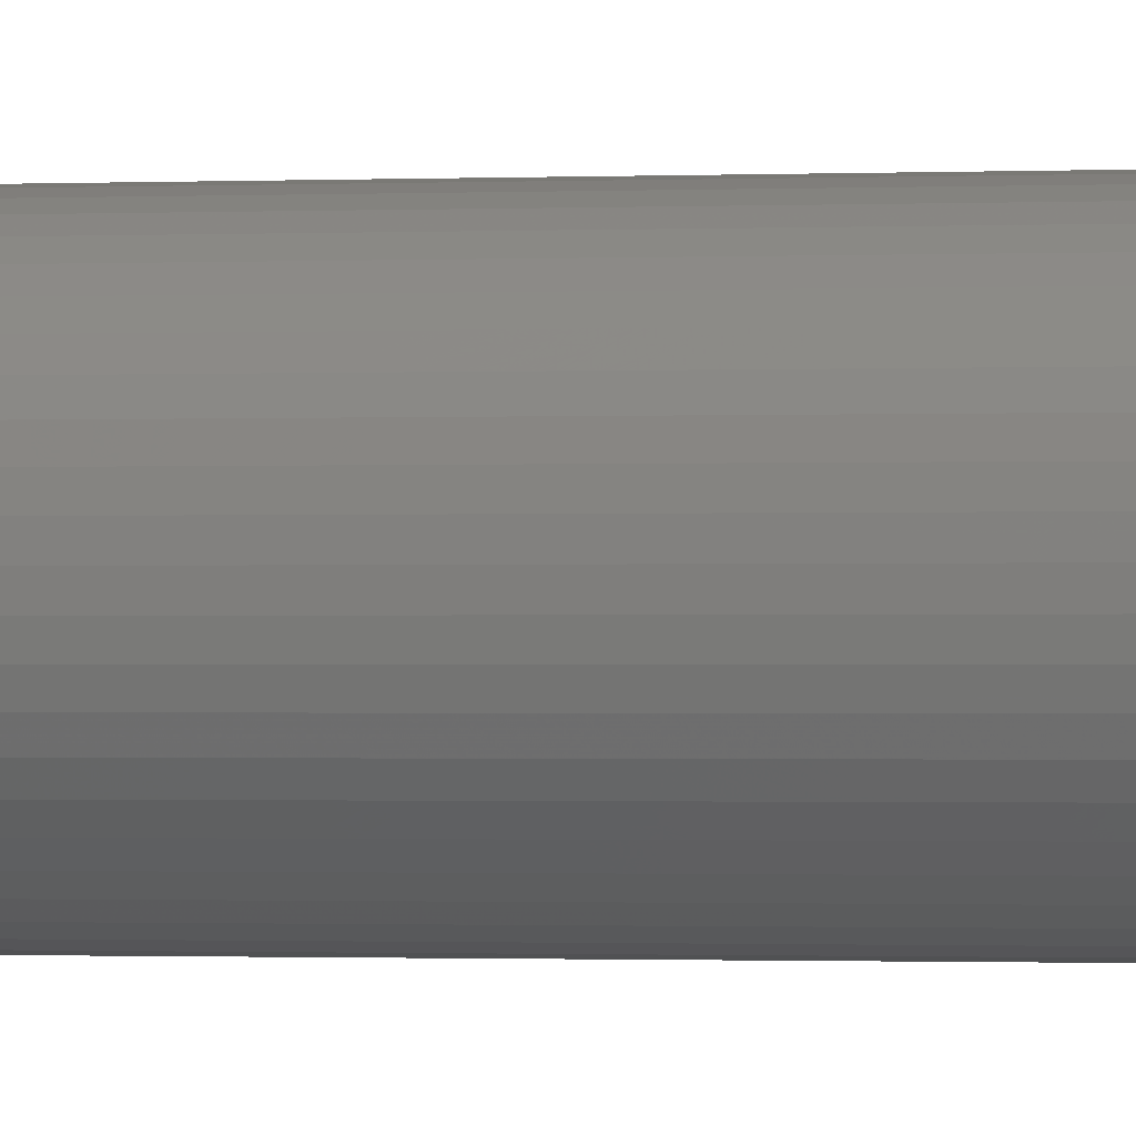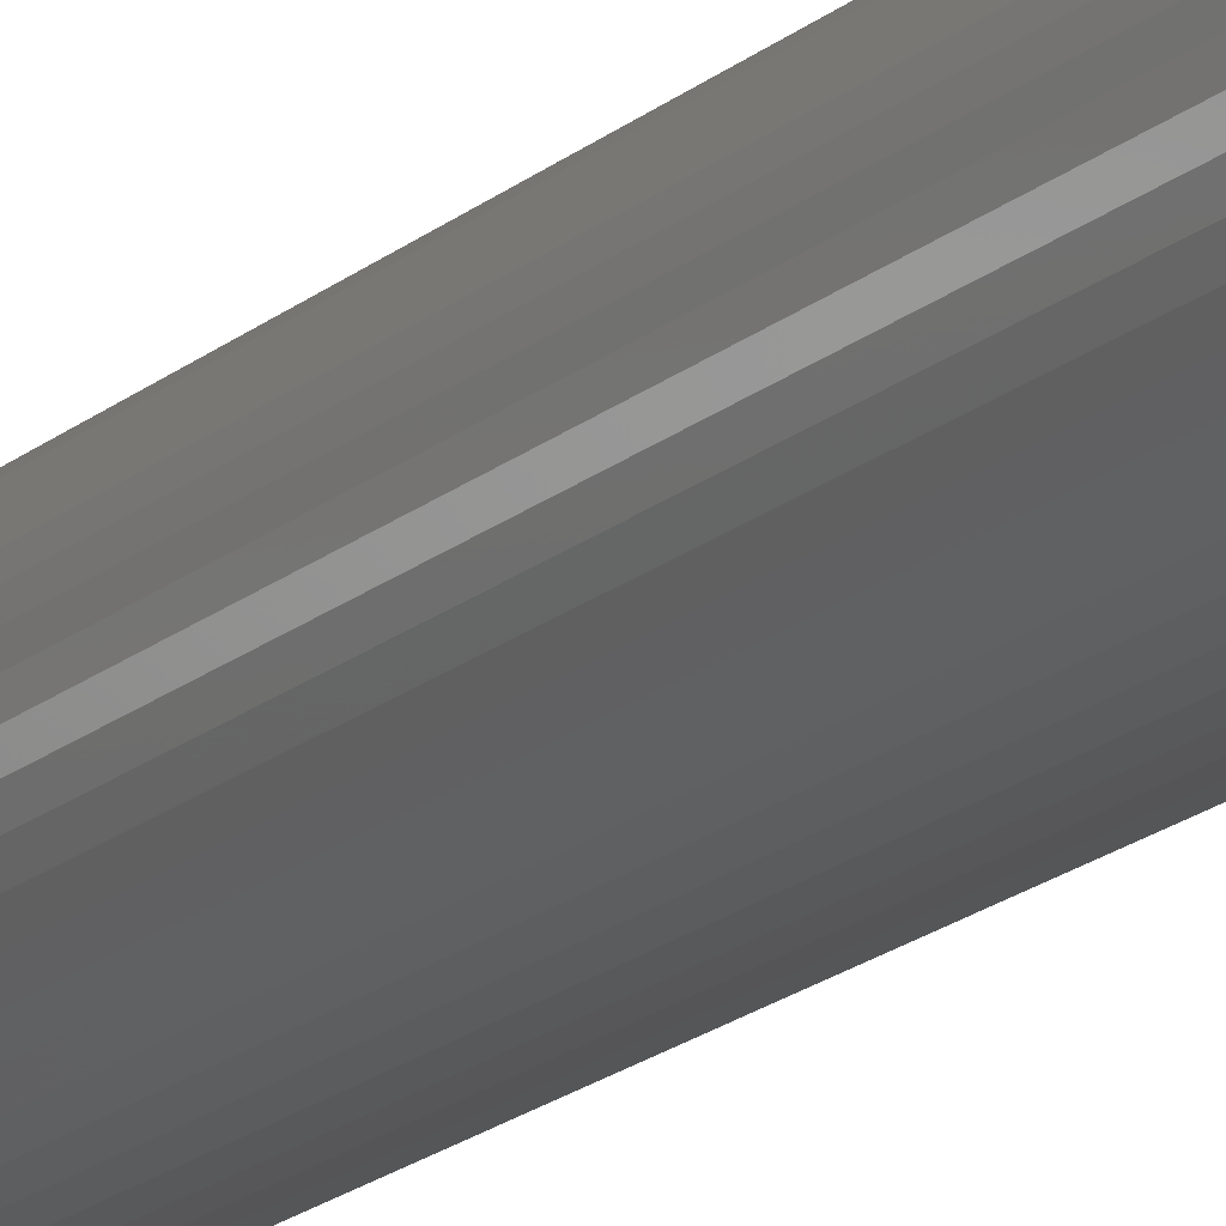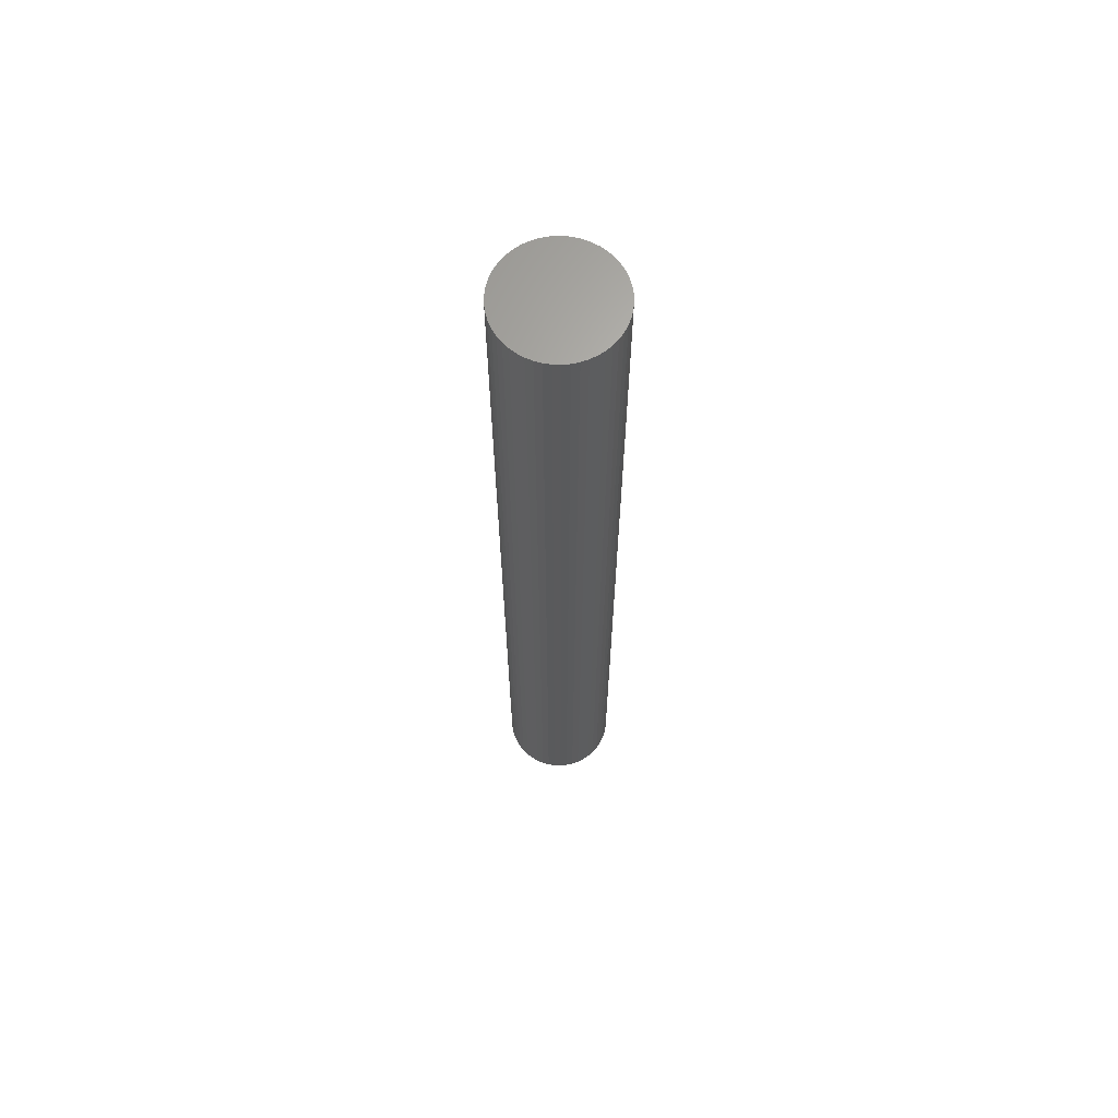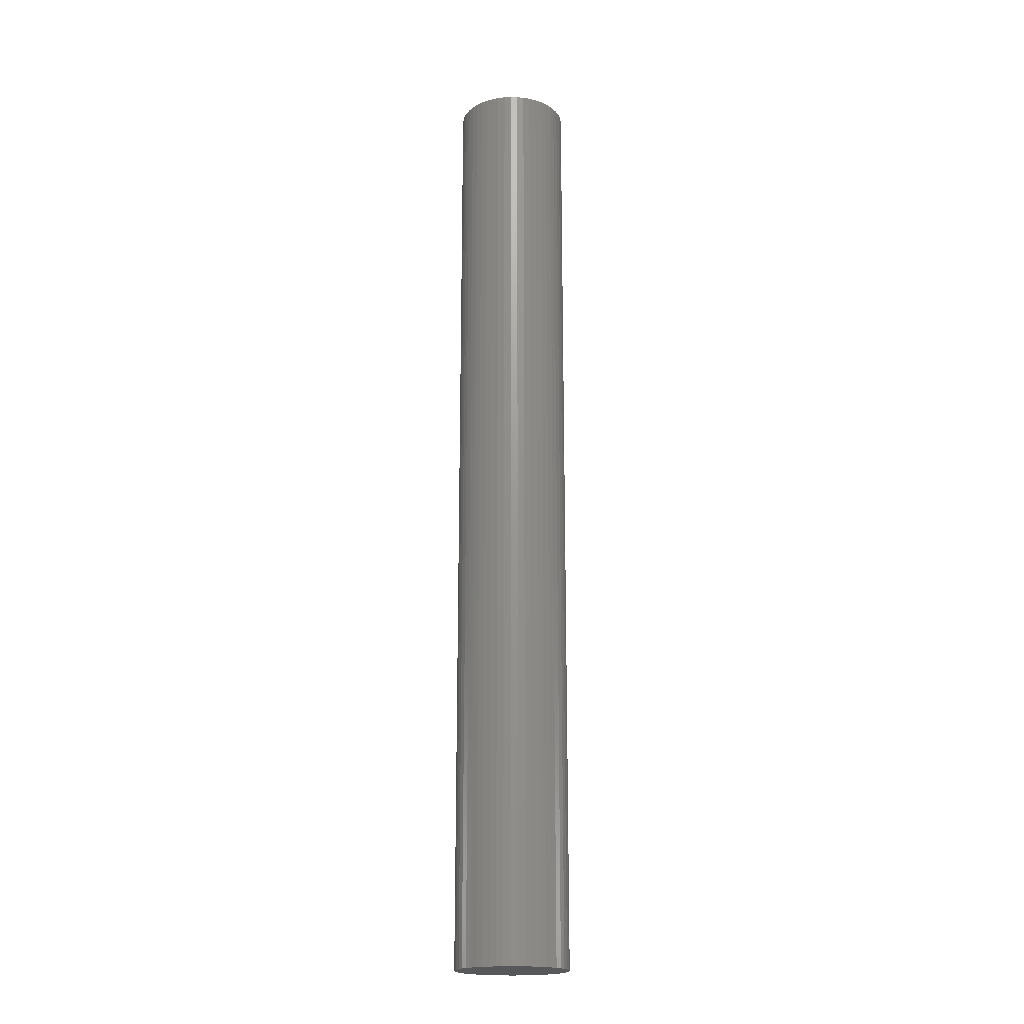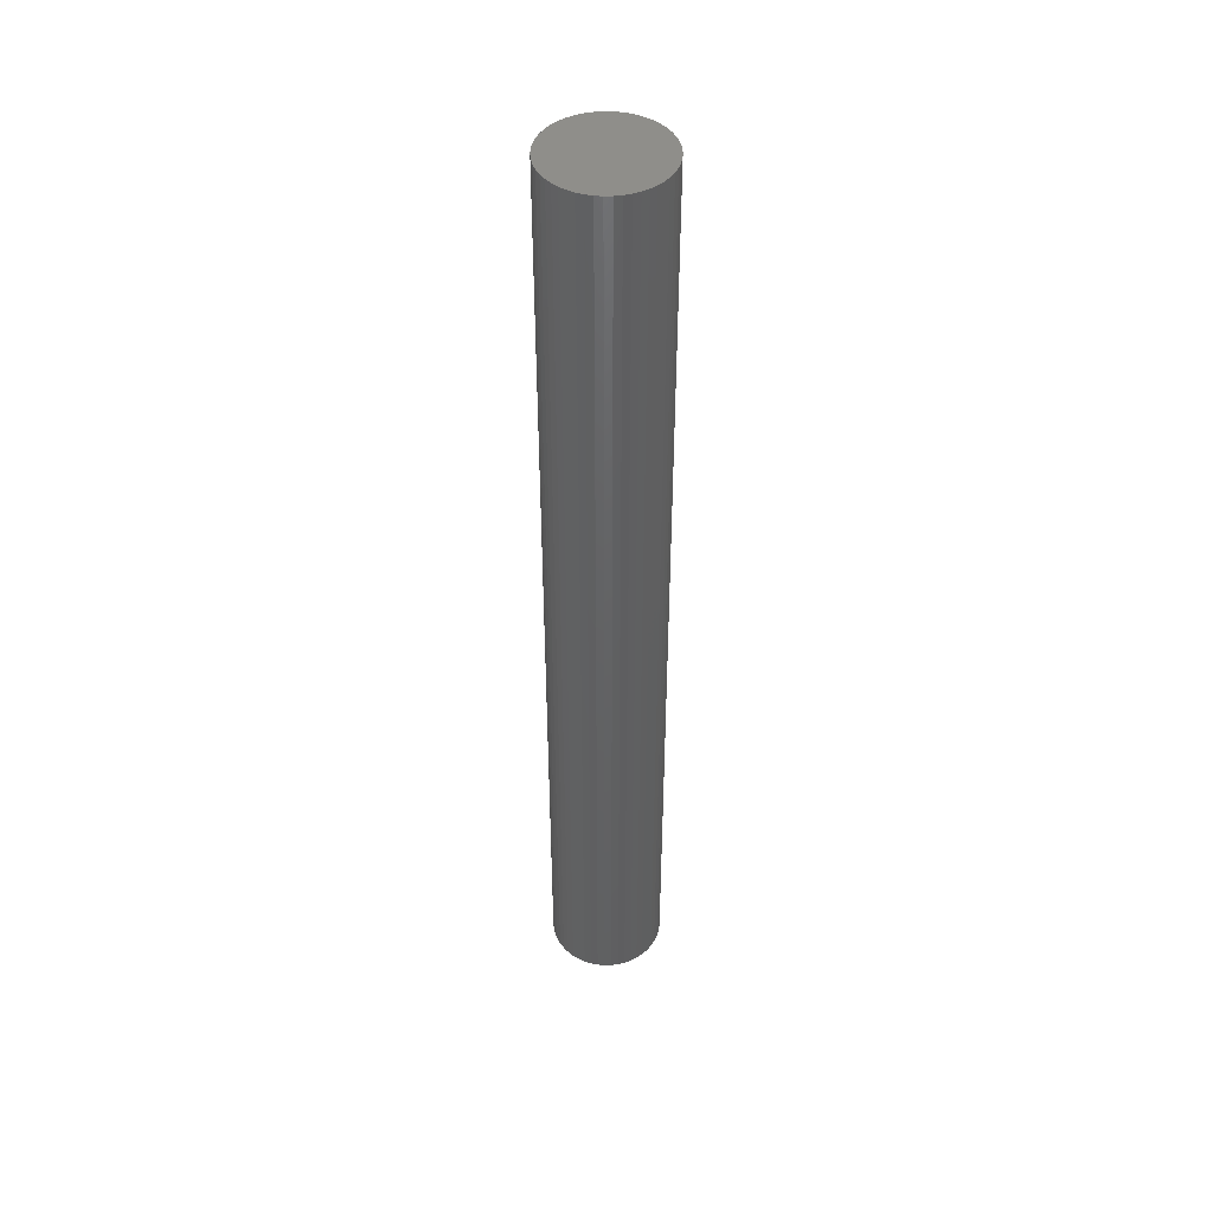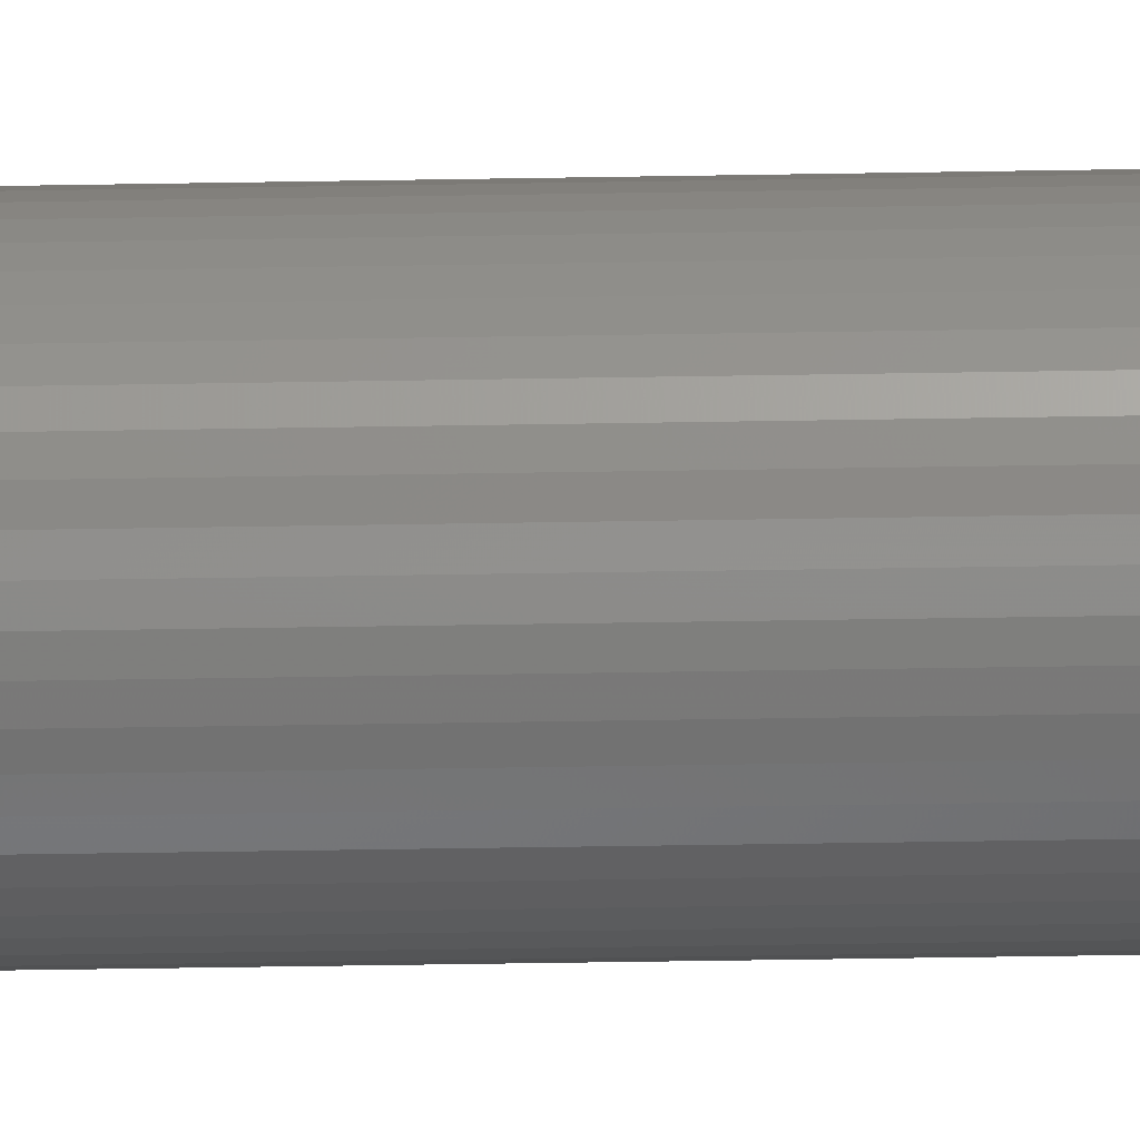
<metadata>
{"format":"stl","ext":"stl","renderer":"f3d","projection":"perspective","resolution":1024,"background":"white","views":[{"elev":-0.5,"azim":108.0,"up":"+Y"},{"elev":-18.1,"azim":147.9,"up":"+Y"},{"elev":65.8,"azim":73.7,"up":"+Z"},{"elev":-19.2,"azim":148.9,"up":"+Z"},{"elev":45.2,"azim":164.2,"up":"+Z"},{"elev":-35.6,"azim":-88.6,"up":"+Y"}]}
</metadata>
<code>
# stl→obj: 100 verts, 196 faces
v 5.35 0 45
v 5.308 0.6705 -45
v 5.308 0.6705 45
v 5.35 0 -45
v -5.35 0 -45
v -5.308 0.6705 45
v -5.308 0.6705 -45
v -5.35 0 45
v 0.3359 5.339 -45
v -0.3359 5.339 45
v 0.3359 5.339 45
v -0.3359 5.339 -45
v 3.9 3.662 -45
v 3.41 4.122 45
v 3.9 3.662 45
v 3.41 4.122 -45
v 5.308 -0.6705 -45
v 5.182 -1.33 -45
v 5.182 1.33 -45
v 4.974 -1.969 -45
v 4.974 1.969 -45
v 4.688 -2.577 -45
v 4.688 2.577 -45
v 4.328 -3.145 -45
v 4.328 3.145 -45
v 3.9 -3.662 -45
v 3.41 -4.122 -45
v 2.867 -4.517 -45
v 2.867 4.517 -45
v 2.278 -4.841 -45
v 2.278 4.841 -45
v 1.653 -5.088 -45
v 1.653 5.088 -45
v 1.002 -5.255 -45
v 1.002 5.255 -45
v 0.3359 -5.339 -45
v -0.3359 -5.339 -45
v -1.002 -5.255 -45
v -1.002 5.255 -45
v -1.653 -5.088 -45
v -1.653 5.088 -45
v -2.278 -4.841 -45
v -2.278 4.841 -45
v -2.867 -4.517 -45
v -2.867 4.517 -45
v -3.41 -4.122 -45
v -3.41 4.122 -45
v -3.9 -3.662 -45
v -3.9 3.662 -45
v -4.328 -3.145 -45
v -4.328 3.145 -45
v -4.688 -2.577 -45
v -4.688 2.577 -45
v -4.974 -1.969 -45
v -4.974 1.969 -45
v -5.182 -1.33 -45
v -5.182 1.33 -45
v -5.308 -0.6705 -45
v 5.308 -0.6705 45
v 5.182 1.33 45
v 5.182 -1.33 45
v 4.974 1.969 45
v 4.974 -1.969 45
v 4.688 2.577 45
v 4.688 -2.577 45
v 4.328 3.145 45
v 4.328 -3.145 45
v 3.9 -3.662 45
v 3.41 -4.122 45
v 2.867 4.517 45
v 2.867 -4.517 45
v 2.278 4.841 45
v 2.278 -4.841 45
v 1.653 5.088 45
v 1.653 -5.088 45
v 1.002 5.255 45
v 1.002 -5.255 45
v 0.3359 -5.339 45
v -0.3359 -5.339 45
v -1.002 5.255 45
v -1.002 -5.255 45
v -1.653 5.088 45
v -1.653 -5.088 45
v -2.278 4.841 45
v -2.278 -4.841 45
v -2.867 4.517 45
v -2.867 -4.517 45
v -3.41 4.122 45
v -3.41 -4.122 45
v -3.9 3.662 45
v -3.9 -3.662 45
v -4.328 3.145 45
v -4.328 -3.145 45
v -4.688 2.577 45
v -4.688 -2.577 45
v -4.974 1.969 45
v -4.974 -1.969 45
v -5.182 1.33 45
v -5.182 -1.33 45
v -5.308 -0.6705 45
f 1 2 3
f 2 1 4
f 5 6 7
f 6 5 8
f 9 10 11
f 10 9 12
f 13 14 15
f 14 13 16
f 17 2 4
f 18 2 17
f 18 19 2
f 20 19 18
f 20 21 19
f 22 21 20
f 22 23 21
f 24 23 22
f 24 25 23
f 26 25 24
f 26 13 25
f 27 13 26
f 27 16 13
f 28 16 27
f 28 29 16
f 30 29 28
f 30 31 29
f 32 31 30
f 32 33 31
f 34 33 32
f 34 35 33
f 36 35 34
f 36 9 35
f 37 9 36
f 37 12 9
f 38 12 37
f 38 39 12
f 40 39 38
f 40 41 39
f 42 41 40
f 42 43 41
f 44 43 42
f 44 45 43
f 46 45 44
f 46 47 45
f 48 47 46
f 48 49 47
f 50 49 48
f 50 51 49
f 52 51 50
f 52 53 51
f 54 53 52
f 54 55 53
f 56 55 54
f 56 57 55
f 58 57 56
f 58 7 57
f 7 58 5
f 3 59 1
f 60 59 3
f 60 61 59
f 62 61 60
f 62 63 61
f 64 63 62
f 64 65 63
f 66 65 64
f 66 67 65
f 15 67 66
f 15 68 67
f 14 68 15
f 14 69 68
f 70 69 14
f 70 71 69
f 72 71 70
f 72 73 71
f 74 73 72
f 74 75 73
f 76 75 74
f 76 77 75
f 11 77 76
f 11 78 77
f 10 78 11
f 10 79 78
f 80 79 10
f 80 81 79
f 82 81 80
f 82 83 81
f 84 83 82
f 84 85 83
f 86 85 84
f 86 87 85
f 88 87 86
f 88 89 87
f 90 89 88
f 90 91 89
f 92 91 90
f 92 93 91
f 94 93 92
f 94 95 93
f 96 95 94
f 96 97 95
f 98 97 96
f 98 99 97
f 6 99 98
f 6 100 99
f 100 6 8
f 47 90 88
f 90 47 49
f 41 84 82
f 84 41 43
f 62 23 64
f 23 62 21
f 33 76 74
f 76 33 35
f 29 72 70
f 72 29 31
f 55 94 53
f 94 55 96
f 51 90 49
f 90 51 92
f 12 80 10
f 80 12 39
f 61 17 59
f 17 61 18
f 3 19 60
f 19 3 2
f 64 25 66
f 25 64 23
f 31 74 72
f 74 31 33
f 16 70 14
f 70 16 29
f 57 96 55
f 96 57 98
f 43 86 84
f 86 43 45
f 59 4 1
f 4 59 17
f 48 89 91
f 89 48 46
f 52 97 54
f 97 52 95
f 58 8 5
f 8 58 100
f 37 78 79
f 78 37 36
f 30 71 73
f 71 30 28
f 68 24 67
f 24 68 26
f 60 21 62
f 21 60 19
f 66 13 15
f 13 66 25
f 35 11 76
f 11 35 9
f 53 92 51
f 92 53 94
f 7 98 57
f 98 7 6
f 45 88 86
f 88 45 47
f 39 82 80
f 82 39 41
f 42 83 85
f 83 42 40
f 48 93 50
f 93 48 91
f 54 99 56
f 99 54 97
f 27 68 69
f 68 27 26
f 32 73 75
f 73 32 30
f 34 75 77
f 75 34 32
f 36 77 78
f 77 36 34
f 67 22 65
f 22 67 24
f 63 18 61
f 18 63 20
f 38 79 81
f 79 38 37
f 56 100 58
f 100 56 99
f 28 69 71
f 69 28 27
f 65 20 63
f 20 65 22
f 46 87 89
f 87 46 44
f 40 81 83
f 81 40 38
f 50 95 52
f 95 50 93
f 44 85 87
f 85 44 42

</code>
